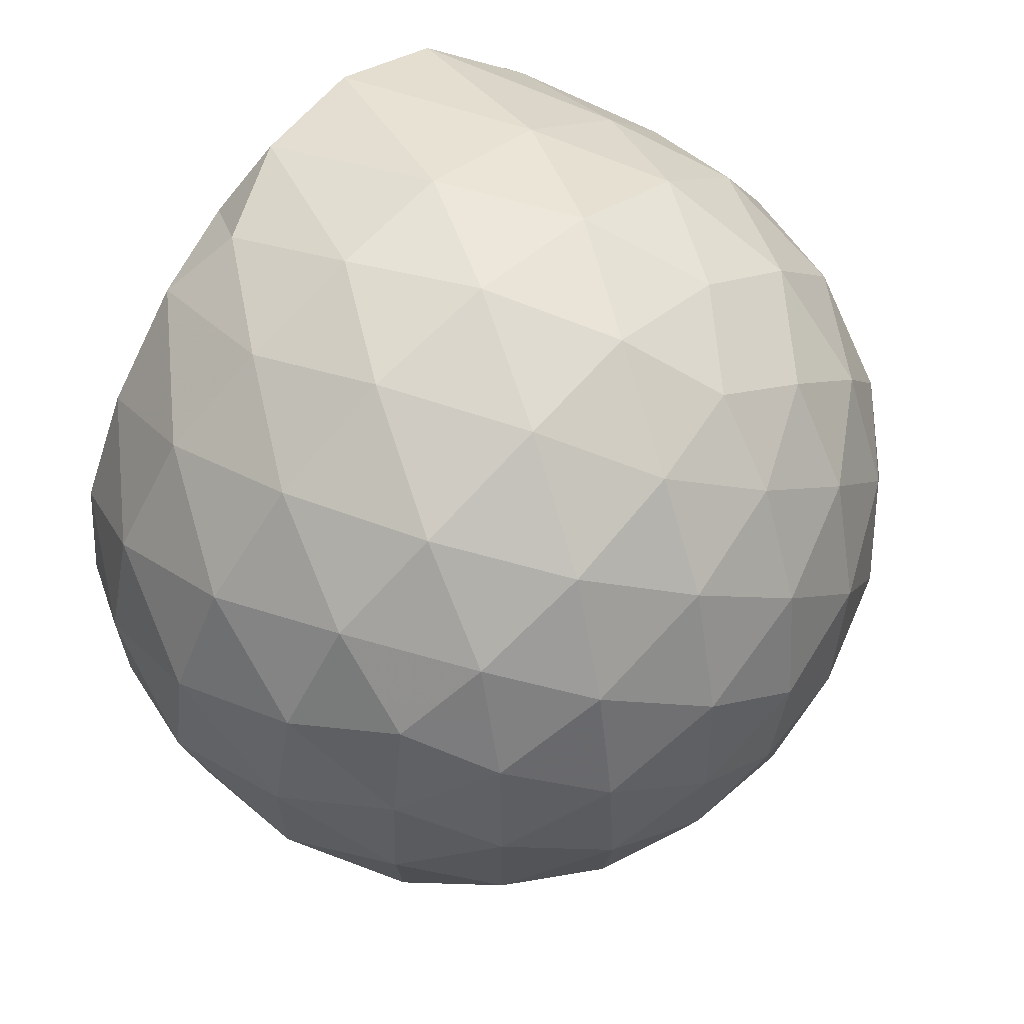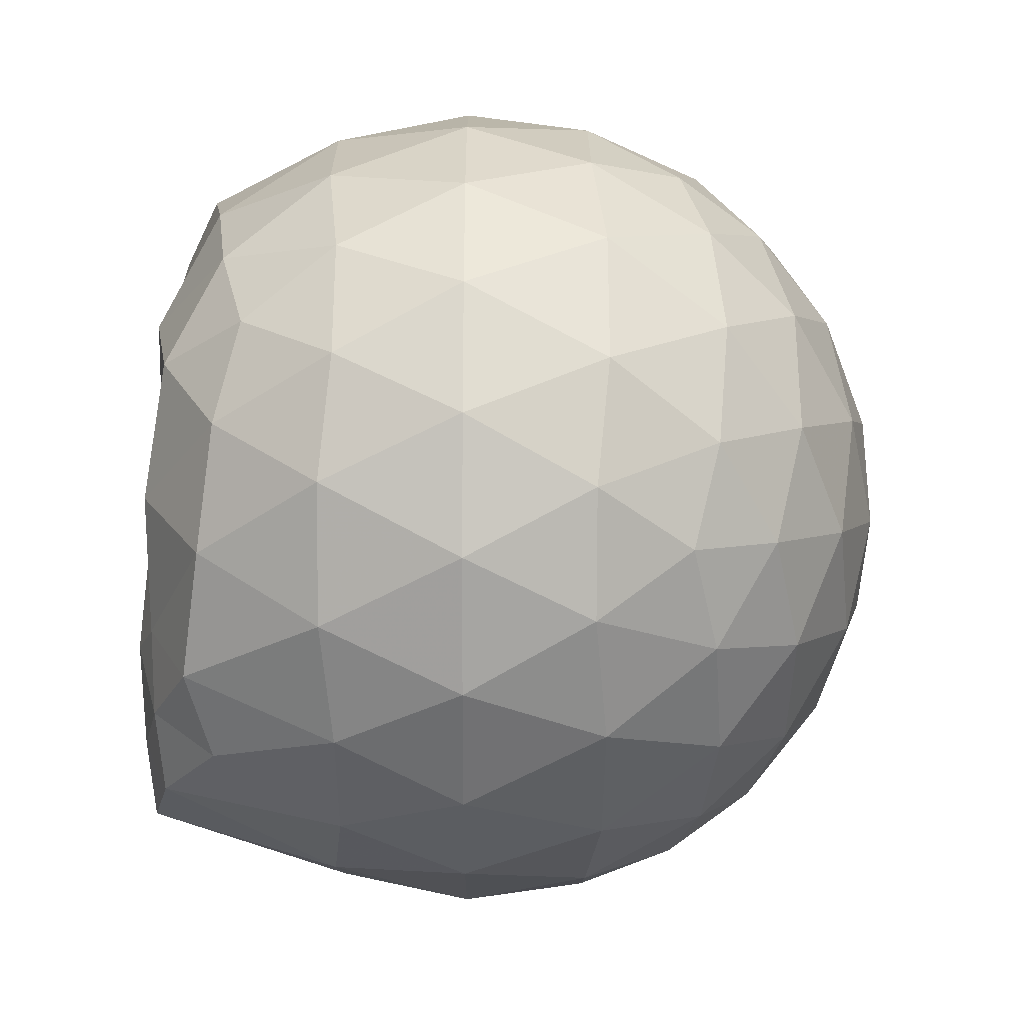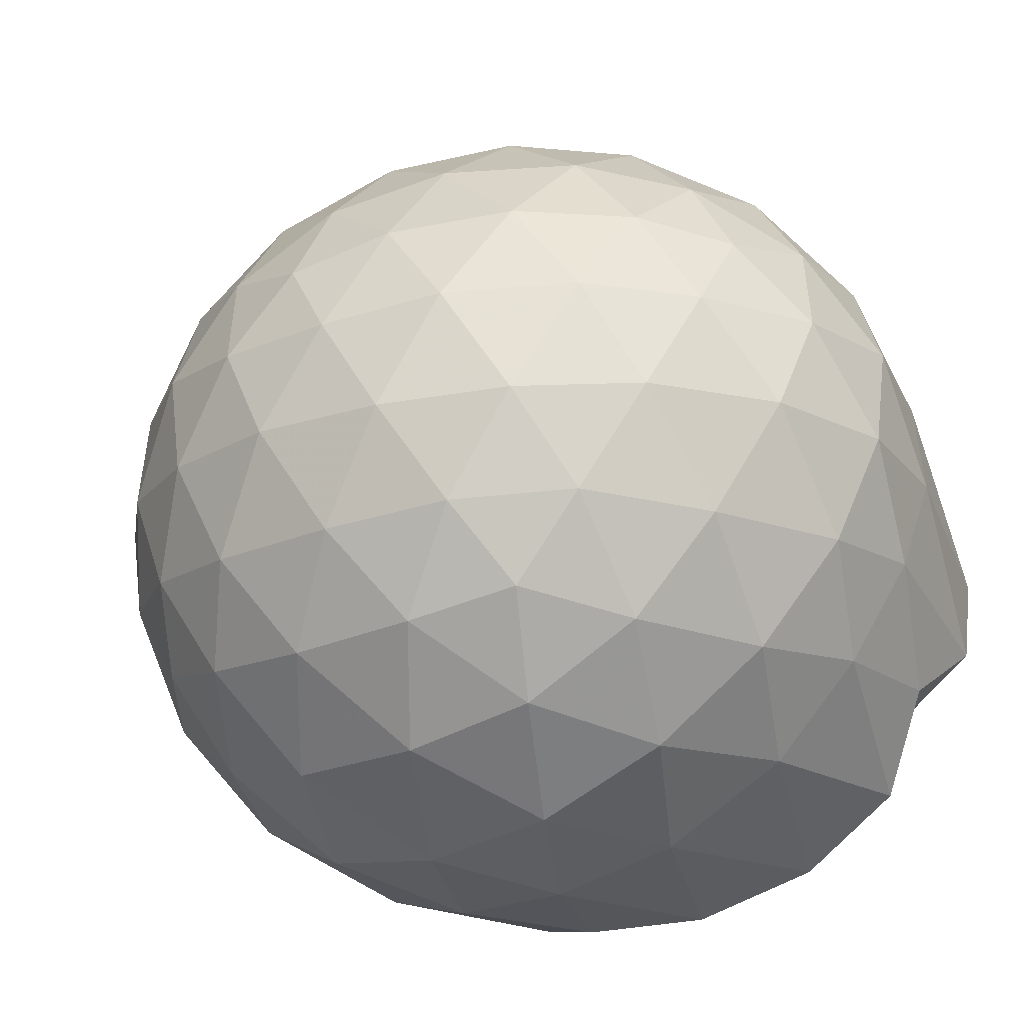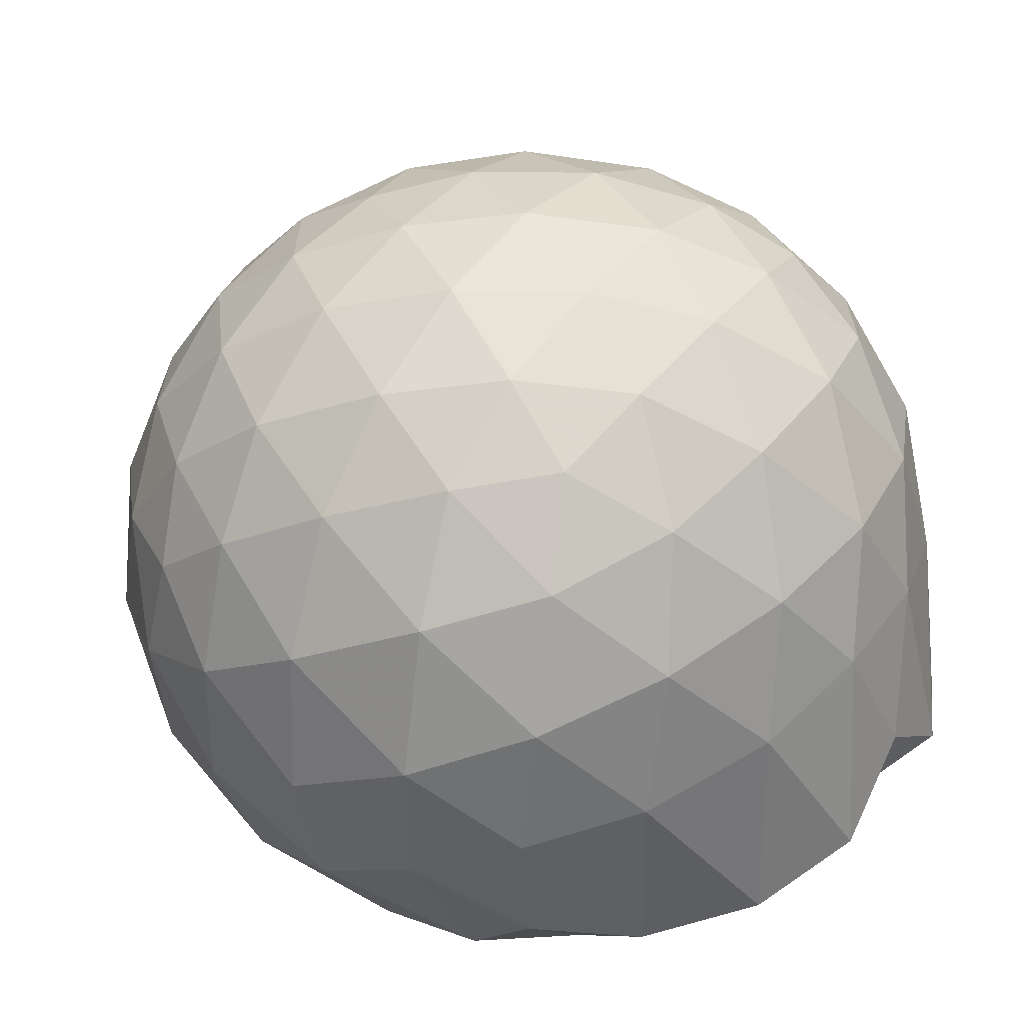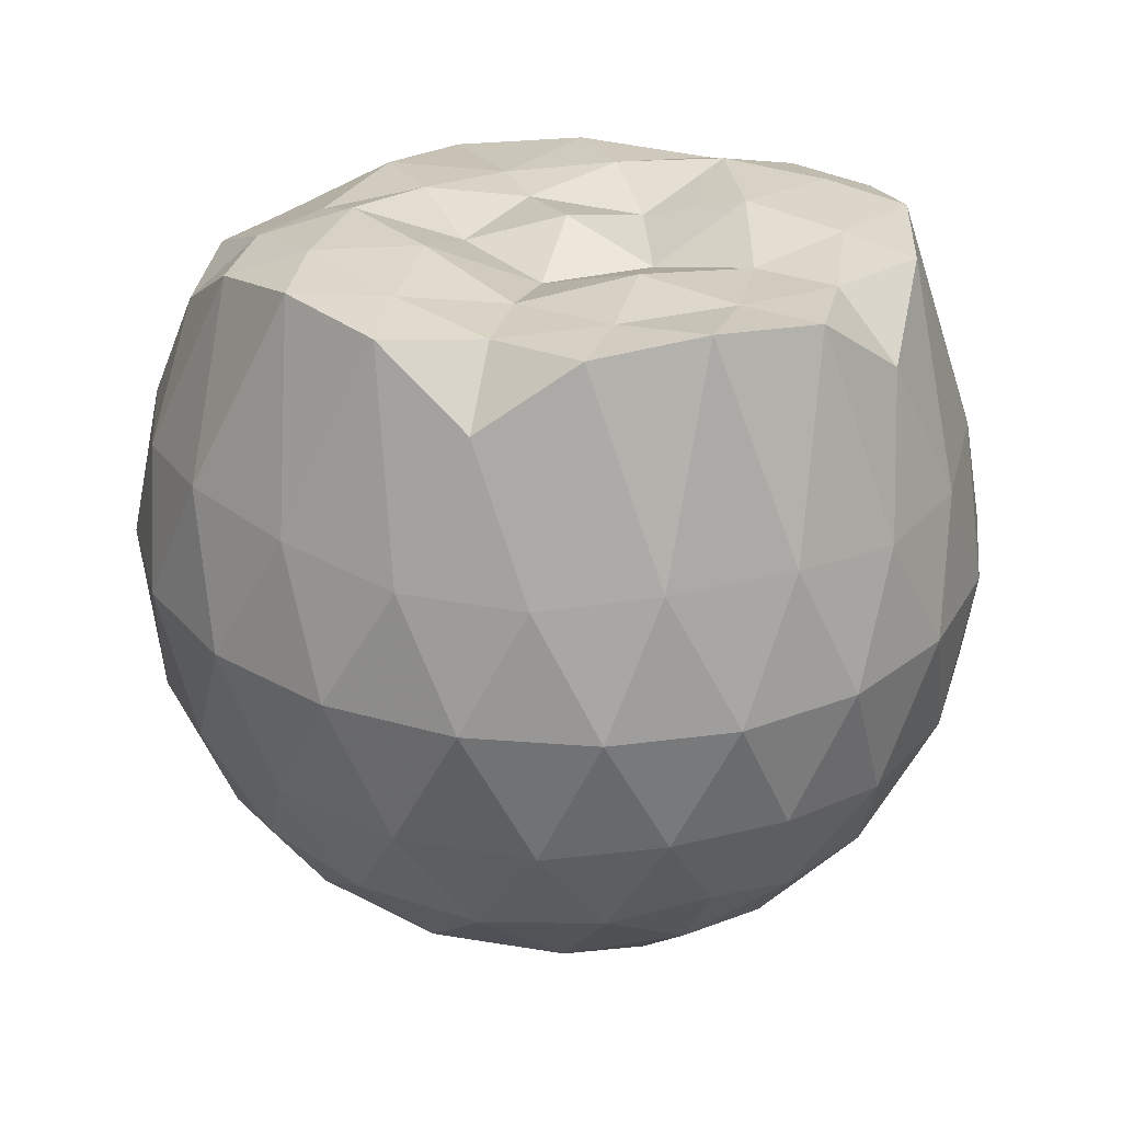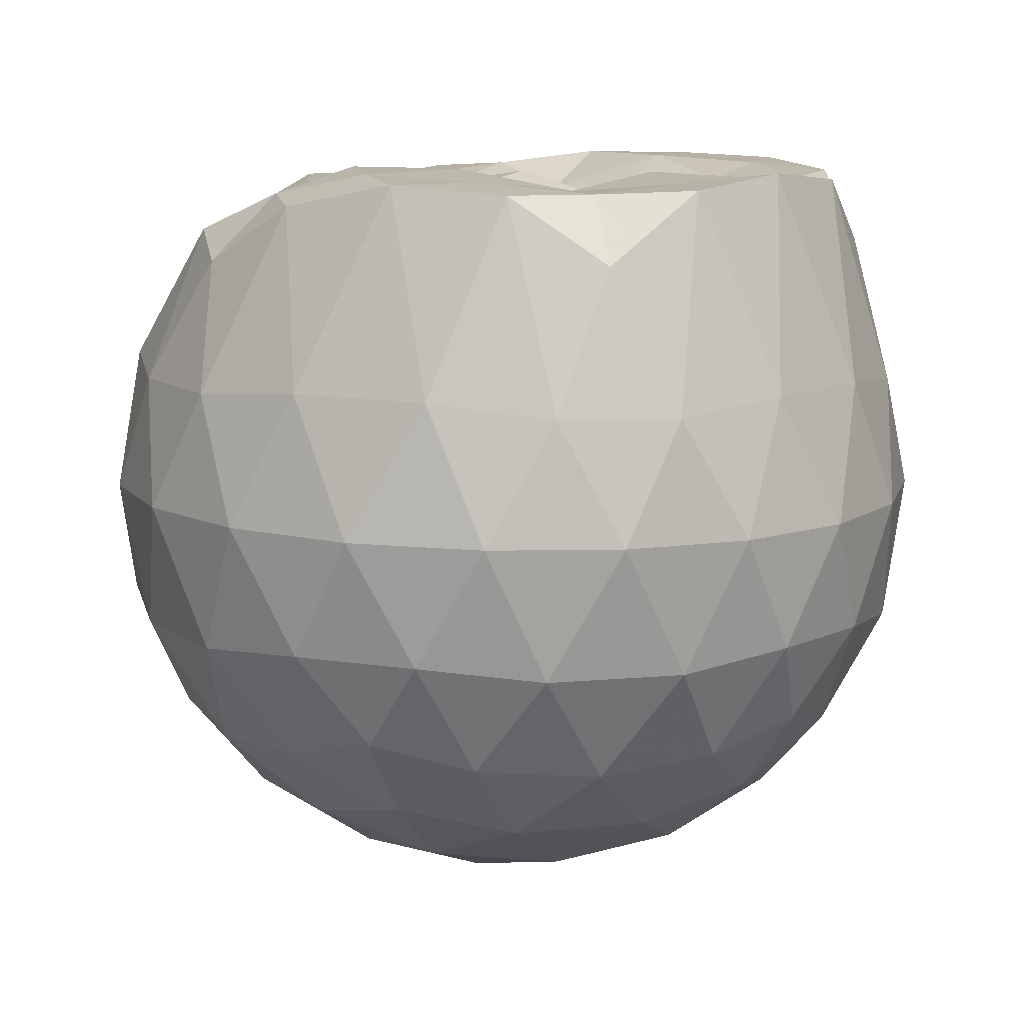
<metadata>
{"format":"obj","ext":"obj","renderer":"f3d","projection":"perspective","resolution":1024,"background":"white","views":[{"elev":64.9,"azim":136.7,"up":"+Y"},{"elev":-29.8,"azim":90.0,"up":"+Y"},{"elev":-49.2,"azim":-144.8,"up":"+Y"},{"elev":-65.1,"azim":-157.5,"up":"+Y"},{"elev":27.8,"azim":-111.2,"up":"+Z"},{"elev":11.4,"azim":-137.9,"up":"+Z"}]}
</metadata>
<code>
v -1.54 -0.01603 0.9951
v -1.51 -0.01613 -0.7309
v -0.667 -0.01605 0.7372
v -0.7387 0.2024 0.795
v -0.8931 0.4371 0.8305
v -1.108 0.6302 0.8708
v -1.269 0.7481 0.8141
v -1.499 0.7268 0.9493
v -1.772 0.6725 1.006
v -2.019 0.5685 0.9893
v -2.199 0.4395 0.8404
v -2.273 0.2343 0.9941
v -2.302 -0.01616 1.021
v -2.273 -0.2667 0.9941
v -2.199 -0.4718 0.8399
v -2.019 -0.6008 0.9893
v -1.772 -0.7048 1.006
v -1.499 -0.7591 0.9491
v -1.269 -0.7803 0.814
v -1.108 -0.6623 0.8706
v -0.893 -0.4693 0.8304
v -0.7386 -0.2347 0.795
v -0.5784 0.1237 0.5287
v -0.6746 0.3868 0.5563
v -0.8629 0.6328 0.5569
v -1.092 0.7969 0.531
v -1.367 0.8757 0.5314
v -1.654 0.8588 0.5589
v -1.953 0.7555 0.557
v -2.184 0.5948 0.5253
v -2.348 0.3756 0.5216
v -2.425 0.1261 0.5478
v -2.425 -0.1584 0.5479
v -2.348 -0.4078 0.5215
v -2.184 -0.627 0.5252
v -1.953 -0.7877 0.557
v -1.654 -0.8911 0.5588
v -1.367 -0.9079 0.5312
v -1.092 -0.8292 0.5311
v -0.8629 -0.665 0.557
v -0.6746 -0.419 0.5564
v -0.5784 -0.156 0.5288
v -0.565 0.2823 0.2484
v -0.7073 0.5509 0.249
v -0.9287 0.7614 0.2501
v -1.207 0.8925 0.2514
v -1.516 0.9306 0.2527
v -1.824 0.8735 0.2534
v -2.098 0.7284 0.253
v -2.313 0.516 0.2525
v -2.447 0.2604 0.2513
v -2.494 -0.01616 0.2513
v -2.447 -0.2926 0.2513
v -2.313 -0.5483 0.2525
v -2.098 -0.7606 0.2529
v -1.824 -0.9058 0.2533
v -1.516 -0.9628 0.2526
v -1.207 -0.9247 0.2514
v -0.9287 -0.7936 0.2501
v -0.7073 -0.5831 0.249
v -0.565 -0.3146 0.2483
v -0.5158 -0.01613 0.248
v -0.6571 0.4091 -0.03436
v -0.8297 0.6368 -0.033
v -1.069 0.7942 -0.05892
v -1.376 0.8835 -0.05616
v -1.668 0.8806 -0.0258
v -1.946 0.785 -0.02281
v -2.173 0.6111 -0.0474
v -2.358 0.3667 -0.04498
v -2.449 0.1154 -0.01701
v -2.449 -0.1476 -0.01701
v -2.358 -0.3989 -0.04498
v -2.173 -0.6434 -0.04741
v -1.946 -0.8172 -0.02283
v -1.668 -0.9128 -0.02582
v -1.376 -0.9157 -0.05617
v -1.069 -0.8265 -0.05895
v -0.8297 -0.6691 -0.03299
v -0.657 -0.4413 -0.03438
v -0.5723 -0.1721 -0.06285
v -0.5723 0.1398 -0.06286
v -0.8049 0.4786 -0.2445
v -0.9953 0.6186 -0.2994
v -1.257 0.731 -0.32
v -1.54 0.7782 -0.2924
v -1.782 0.765 -0.2325
v -1.98 0.6307 -0.2839
v -2.173 0.4282 -0.3018
v -2.31 0.195 -0.2749
v -2.375 -0.01614 -0.2189
v -2.31 -0.2273 -0.2749
v -2.173 -0.4605 -0.3018
v -1.98 -0.6629 -0.284
v -1.782 -0.7968 -0.2325
v -1.54 -0.8104 -0.2924
v -1.257 -0.7632 -0.32
v -0.9953 -0.6509 -0.2995
v -0.8049 -0.5109 -0.2445
v -0.7231 -0.2921 -0.3021
v -0.6891 -0.01612 -0.3261
v -0.7231 0.2599 -0.3021
v -0.8391 -0.01615 0.925
v -1.036 0.217 0.9763
v -1.257 0.4408 0.9723
v -1.339 0.6096 0.9637
v -1.589 0.569 1.016
v -1.864 0.4751 1.006
v -2.085 0.3564 0.9838
v -2.134 0.117 0.9971
v -2.134 -0.1494 0.9974
v -2.085 -0.3888 0.9837
v -1.864 -0.5077 1.006
v -1.589 -0.6014 1.016
v -1.339 -0.642 0.9637
v -1.257 -0.4729 0.9724
v -1.036 -0.2493 0.9764
v -1.164 -0.01628 0.9668
v -1.262 0.2108 0.9929
v -1.392 0.4137 1.018
v -1.662 0.3447 1.021
v -1.922 0.2456 0.9781
v -1.938 -0.01601 1.009
v -1.922 -0.2779 0.9782
v -1.662 -0.3771 1.021
v -1.392 -0.446 1.018
v -1.262 -0.2429 0.9927
v -1.314 -0.01612 0.9593
v -1.468 0.1908 0.9413
v -1.718 0.1093 0.9245
v -1.718 -0.1414 0.9246
v -1.468 -0.223 0.9413
v -0.9208 0.3957 -0.4359
v -1.163 0.524 -0.4955
v -1.46 0.6118 -0.4906
v -1.736 0.6368 -0.4228
v -1.94 0.4546 -0.4793
v -2.121 0.2162 -0.4732
v -2.236 -0.01613 -0.4083
v -2.121 -0.2484 -0.4732
v -1.94 -0.4869 -0.4793
v -1.736 -0.6691 -0.4228
v -1.46 -0.6441 -0.4906
v -1.163 -0.5563 -0.4956
v -0.9207 -0.4279 -0.436
v -0.8663 -0.166 -0.4993
v -0.8663 0.1338 -0.4993
v -1.099 0.2697 -0.6057
v -1.377 0.3726 -0.6408
v -1.668 0.4391 -0.5945
v -1.858 0.2198 -0.6281
v -2.017 -0.01613 -0.5832
v -1.858 -0.252 -0.6281
v -1.668 -0.4714 -0.5945
v -1.377 -0.4048 -0.6408
v -1.099 -0.302 -0.6058
v -1.08 -0.01612 -0.6459
v -1.312 0.1204 -0.7063
v -1.586 0.2036 -0.7
v -1.755 -0.01613 -0.695
v -1.586 -0.2359 -0.7
v -1.312 -0.1527 -0.7063
f 3 23 4
f 4 23 24
f 4 24 5
f 5 24 25
f 5 25 6
f 6 25 26
f 6 26 7
f 7 26 27
f 7 27 8
f 8 27 28
f 8 28 9
f 9 28 29
f 9 29 10
f 10 29 30
f 10 30 11
f 11 30 31
f 11 31 12
f 12 31 32
f 12 32 13
f 13 32 33
f 13 33 14
f 14 33 34
f 14 34 15
f 15 34 35
f 15 35 16
f 16 35 36
f 16 36 17
f 17 36 37
f 17 37 18
f 18 37 38
f 18 38 19
f 19 38 39
f 19 39 20
f 20 39 40
f 20 40 21
f 21 40 41
f 21 41 22
f 22 41 42
f 22 42 3
f 3 42 23
f 23 43 24
f 24 43 44
f 24 44 25
f 25 44 45
f 25 45 26
f 26 45 46
f 26 46 27
f 27 46 47
f 27 47 28
f 28 47 48
f 28 48 29
f 29 48 49
f 29 49 30
f 30 49 50
f 30 50 31
f 31 50 51
f 31 51 32
f 32 51 52
f 32 52 33
f 33 52 53
f 33 53 34
f 34 53 54
f 34 54 35
f 35 54 55
f 35 55 36
f 36 55 56
f 36 56 37
f 37 56 57
f 37 57 38
f 38 57 58
f 38 58 39
f 39 58 59
f 39 59 40
f 40 59 60
f 40 60 41
f 41 60 61
f 41 61 42
f 42 61 62
f 42 62 23
f 23 62 43
f 43 63 44
f 44 63 64
f 44 64 45
f 45 64 65
f 45 65 46
f 46 65 66
f 46 66 47
f 47 66 67
f 47 67 48
f 48 67 68
f 48 68 49
f 49 68 69
f 49 69 50
f 50 69 70
f 50 70 51
f 51 70 71
f 51 71 52
f 52 71 72
f 52 72 53
f 53 72 73
f 53 73 54
f 54 73 74
f 54 74 55
f 55 74 75
f 55 75 56
f 56 75 76
f 56 76 57
f 57 76 77
f 57 77 58
f 58 77 78
f 58 78 59
f 59 78 79
f 59 79 60
f 60 79 80
f 60 80 61
f 61 80 81
f 61 81 62
f 62 81 82
f 62 82 43
f 43 82 63
f 63 83 64
f 64 83 84
f 64 84 65
f 65 84 85
f 65 85 66
f 66 85 86
f 66 86 67
f 67 86 87
f 67 87 68
f 68 87 88
f 68 88 69
f 69 88 89
f 69 89 70
f 70 89 90
f 70 90 71
f 71 90 91
f 71 91 72
f 72 91 92
f 72 92 73
f 73 92 93
f 73 93 74
f 74 93 94
f 74 94 75
f 75 94 95
f 75 95 76
f 76 95 96
f 76 96 77
f 77 96 97
f 77 97 78
f 78 97 98
f 78 98 79
f 79 98 99
f 79 99 80
f 80 99 100
f 80 100 81
f 81 100 101
f 81 101 82
f 82 101 102
f 82 102 63
f 63 102 83
f 103 104 118
f 104 119 118
f 104 105 119
f 105 120 119
f 105 106 120
f 106 107 120
f 107 121 120
f 107 108 121
f 108 122 121
f 108 109 122
f 109 110 122
f 110 123 122
f 110 111 123
f 111 124 123
f 111 112 124
f 112 113 124
f 113 125 124
f 113 114 125
f 114 126 125
f 114 115 126
f 115 116 126
f 116 127 126
f 116 117 127
f 117 118 127
f 117 103 118
f 118 119 128
f 119 129 128
f 119 120 129
f 120 121 129
f 121 130 129
f 121 122 130
f 122 123 130
f 123 131 130
f 123 124 131
f 124 125 131
f 125 132 131
f 125 126 132
f 126 127 132
f 127 128 132
f 127 118 128
f 133 148 134
f 134 148 149
f 134 149 135
f 135 149 150
f 135 150 136
f 136 150 137
f 137 150 151
f 137 151 138
f 138 151 152
f 138 152 139
f 139 152 140
f 140 152 153
f 140 153 141
f 141 153 154
f 141 154 142
f 142 154 143
f 143 154 155
f 143 155 144
f 144 155 156
f 144 156 145
f 145 156 146
f 146 156 157
f 146 157 147
f 147 157 148
f 147 148 133
f 148 158 149
f 149 158 159
f 149 159 150
f 150 159 151
f 151 159 160
f 151 160 152
f 152 160 153
f 153 160 161
f 153 161 154
f 154 161 155
f 155 161 162
f 155 162 156
f 156 162 157
f 157 162 158
f 157 158 148
f 3 4 103
f 103 4 104
f 4 5 104
f 104 5 105
f 5 6 105
f 105 6 106
f 6 7 106
f 7 8 106
f 106 8 107
f 8 9 107
f 107 9 108
f 9 10 108
f 108 10 109
f 10 11 109
f 11 12 109
f 109 12 110
f 12 13 110
f 110 13 111
f 13 14 111
f 111 14 112
f 14 15 112
f 15 16 112
f 112 16 113
f 16 17 113
f 113 17 114
f 17 18 114
f 114 18 115
f 18 19 115
f 19 20 115
f 115 20 116
f 20 21 116
f 116 21 117
f 21 22 117
f 117 22 103
f 22 3 103
f 83 133 84
f 84 133 134
f 84 134 85
f 85 134 135
f 85 135 86
f 86 135 136
f 86 136 87
f 87 136 88
f 88 136 137
f 88 137 89
f 89 137 138
f 89 138 90
f 90 138 139
f 90 139 91
f 91 139 92
f 92 139 140
f 92 140 93
f 93 140 141
f 93 141 94
f 94 141 142
f 94 142 95
f 95 142 96
f 96 142 143
f 96 143 97
f 97 143 144
f 97 144 98
f 98 144 145
f 98 145 99
f 99 145 100
f 100 145 146
f 100 146 101
f 101 146 147
f 101 147 102
f 102 147 133
f 102 133 83
f 128 129 1
f 129 130 1
f 130 131 1
f 131 132 1
f 132 128 1
f 159 158 2
f 160 159 2
f 161 160 2
f 162 161 2
f 158 162 2

</code>
